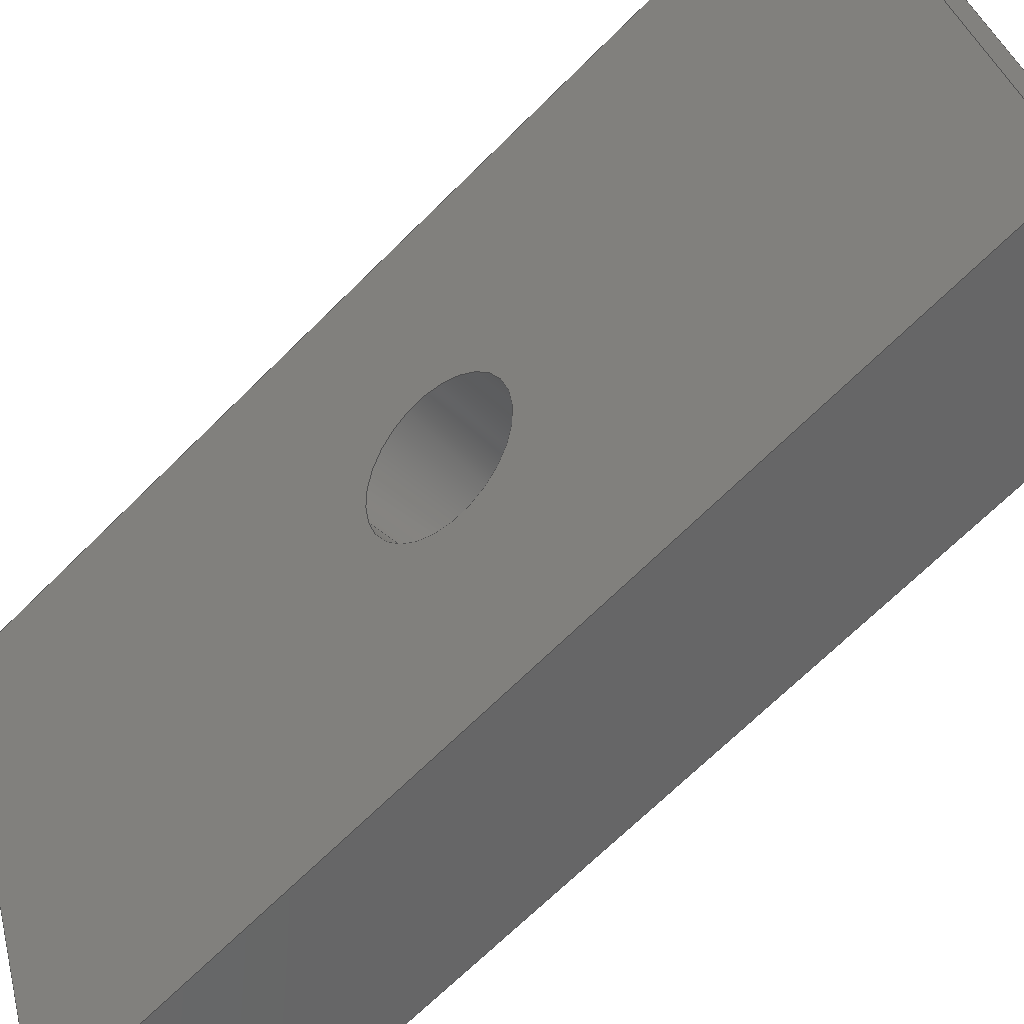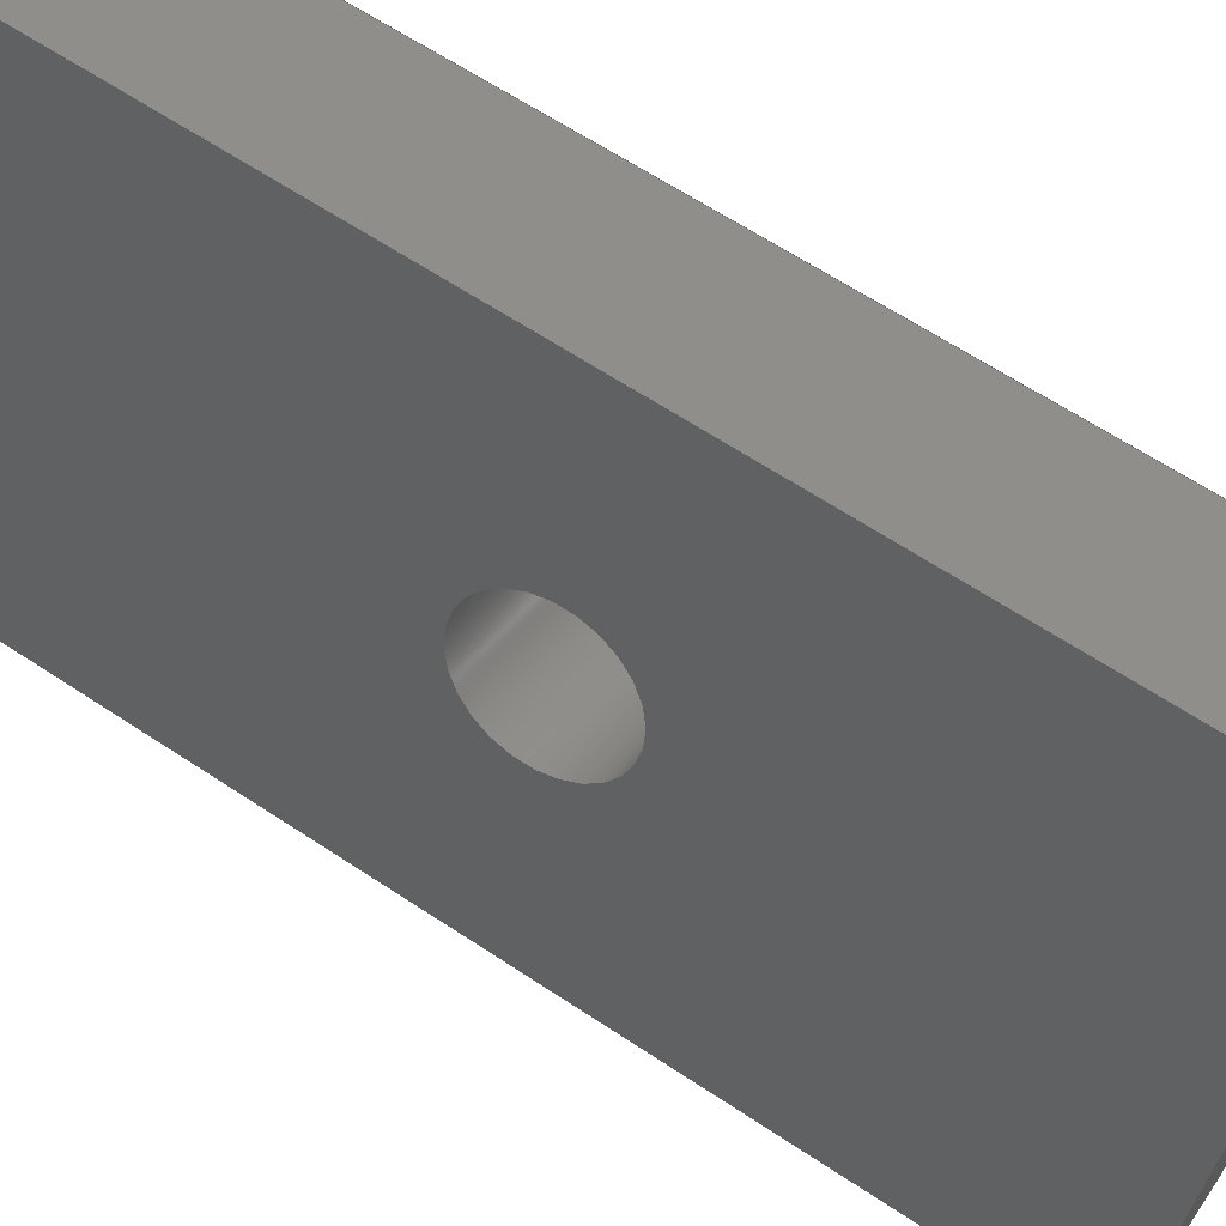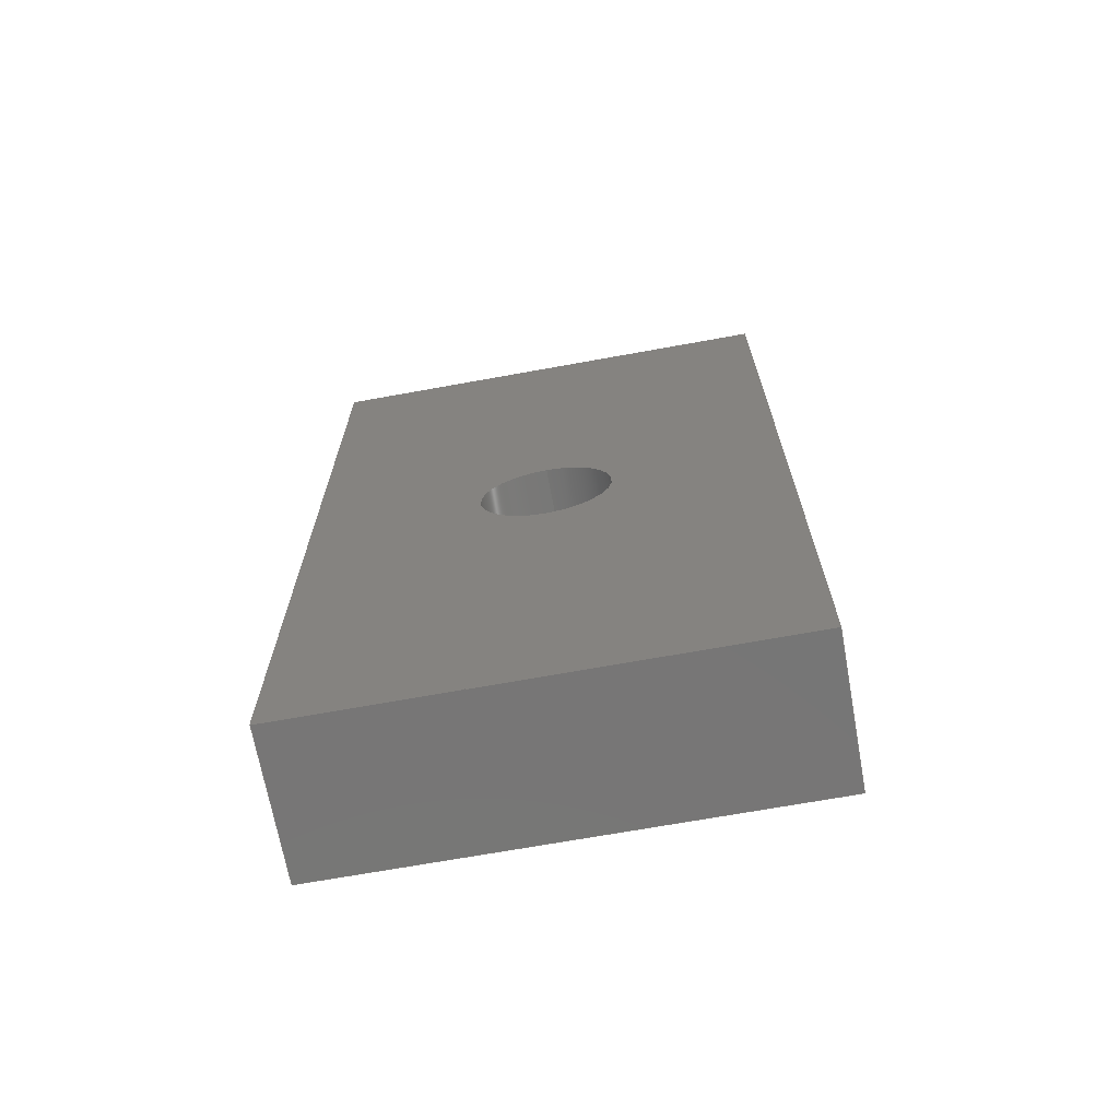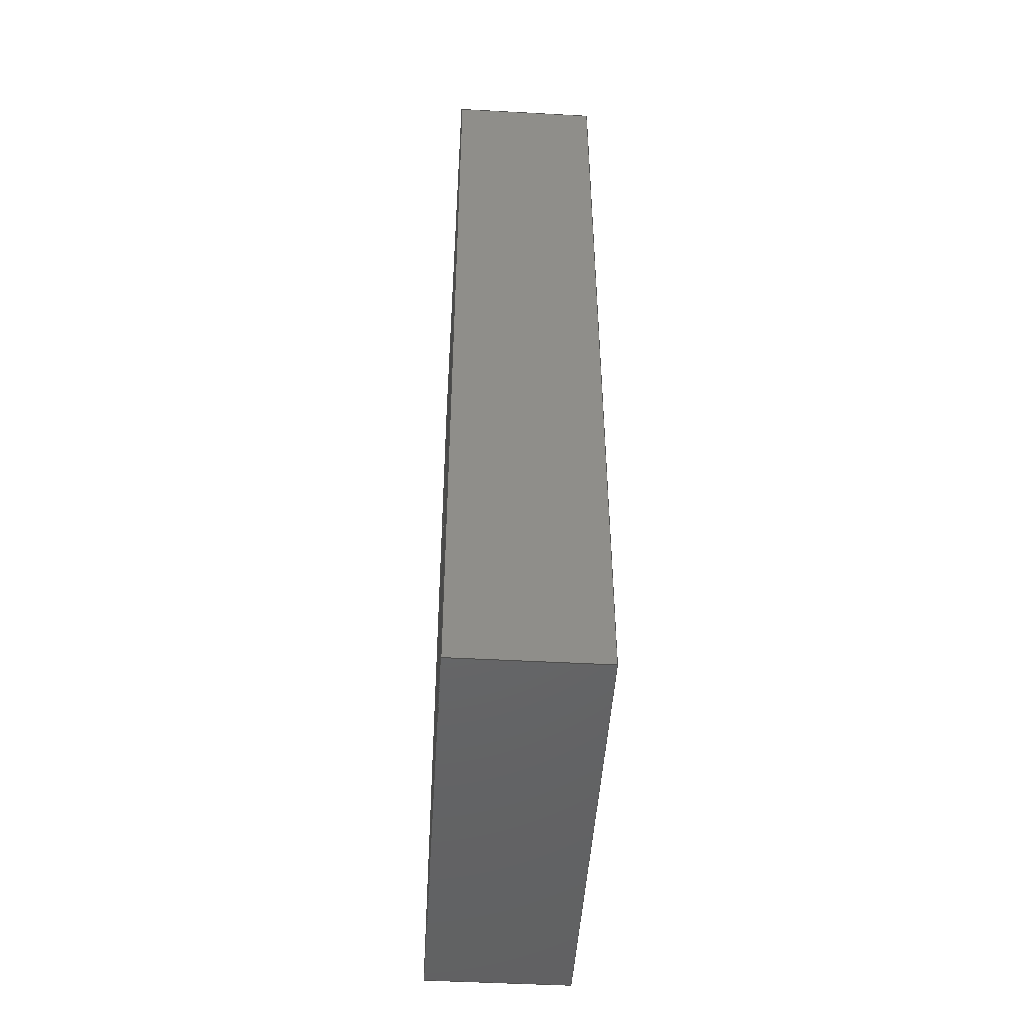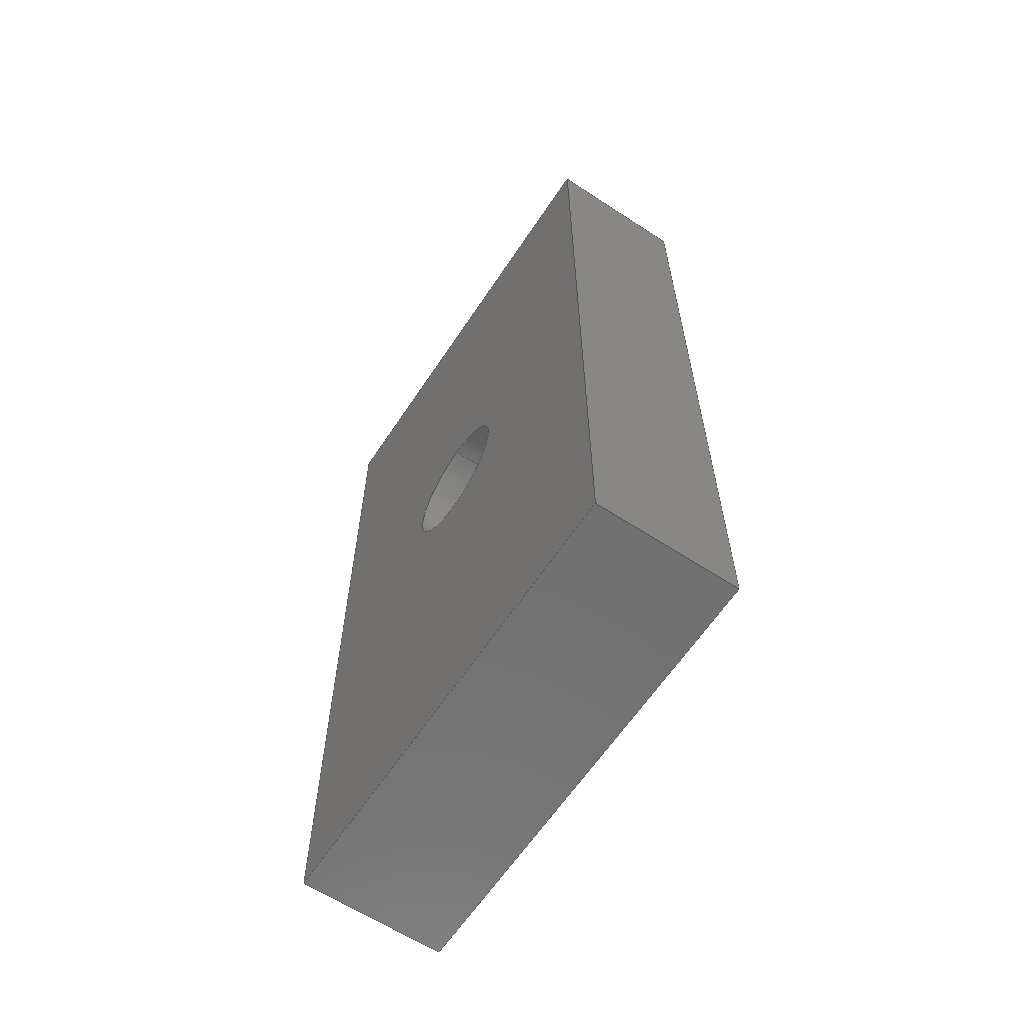
<metadata>
{"format":"step","ext":"stp","renderer":"f3d","projection":"perspective","resolution":1024,"background":"white","views":[{"elev":-68.5,"azim":134.9,"up":"+Z"},{"elev":64.5,"azim":-56.3,"up":"+Z"},{"elev":-68.9,"azim":-59.7,"up":"+Y"},{"elev":-47.6,"azim":-163.5,"up":"+Y"},{"elev":-62.6,"azim":166.5,"up":"+Y"}]}
</metadata>
<code>
ISO-10303-21;
DATA;
#1=CARTESIAN_POINT('',(0,0,-5));
#2=DIRECTION('',(0,0,1));
#3=DIRECTION('',(1,0,0));
#4=AXIS2_PLACEMENT_3D('',#1,#2,#3);
#5=PLANE('',#4);
#6=CARTESIAN_POINT('',(30,16,-5));
#7=DIRECTION('',(0,-1,0));
#8=VECTOR('',#7,1);
#9=LINE('',#6,#8);
#10=CARTESIAN_POINT('',(30,16,-5));
#11=VERTEX_POINT('',#10);
#12=CARTESIAN_POINT('',(30,-16,-5));
#13=VERTEX_POINT('',#12);
#14=EDGE_CURVE('',#11,#13,#9,.T.);
#15=ORIENTED_EDGE('',*,*,#14,.T.);
#16=CARTESIAN_POINT('',(-30,16,-5));
#17=DIRECTION('',(1,0,0));
#18=VECTOR('',#17,1);
#19=LINE('',#16,#18);
#20=CARTESIAN_POINT('',(-30,16,-5));
#21=VERTEX_POINT('',#20);
#22=EDGE_CURVE('',#21,#11,#19,.T.);
#23=ORIENTED_EDGE('',*,*,#22,.T.);
#24=CARTESIAN_POINT('',(-30,-16,-5));
#25=DIRECTION('',(0,1,0));
#26=VECTOR('',#25,1);
#27=LINE('',#24,#26);
#28=CARTESIAN_POINT('',(-30,-16,-5));
#29=VERTEX_POINT('',#28);
#30=EDGE_CURVE('',#29,#21,#27,.T.);
#31=ORIENTED_EDGE('',*,*,#30,.T.);
#32=CARTESIAN_POINT('',(30,-16,-5));
#33=DIRECTION('',(-1,0,0));
#34=VECTOR('',#33,1);
#35=LINE('',#32,#34);
#36=EDGE_CURVE('',#13,#29,#35,.T.);
#37=ORIENTED_EDGE('',*,*,#36,.T.);
#38=EDGE_LOOP('',(#37,#31,#23,#15));
#39=FACE_OUTER_BOUND('',#38,.T.);
#40=CARTESIAN_POINT('',(0,0,-5));
#41=DIRECTION('',(0,-0,1));
#42=DIRECTION('',(1,1.222e-16,0));
#43=AXIS2_PLACEMENT_3D('',#40,#41,#42);
#44=CIRCLE('',#43,4.5);
#45=CARTESIAN_POINT('',(4.5,5.511e-16,-5));
#46=VERTEX_POINT('',#45);
#47=CARTESIAN_POINT('',(-4.5,0,-5));
#48=VERTEX_POINT('',#47);
#49=EDGE_CURVE('',#46,#48,#44,.T.);
#50=ORIENTED_EDGE('',*,*,#49,.T.);
#51=EDGE_CURVE('',#48,#46,#44,.T.);
#52=ORIENTED_EDGE('',*,*,#51,.T.);
#53=EDGE_LOOP('',(#52,#50));
#54=FACE_BOUND('',#53,.T.);
#55=ADVANCED_FACE('',(#39,#54),#5,.F.);
#56=CARTESIAN_POINT('',(-30,-16,-5));
#57=DIRECTION('',(0,-1,0));
#58=DIRECTION('',(1,0,0));
#59=AXIS2_PLACEMENT_3D('',#56,#57,#58);
#60=PLANE('',#59);
#61=CARTESIAN_POINT('',(-30,-16,5));
#62=DIRECTION('',(0,0,-1));
#63=VECTOR('',#62,1);
#64=LINE('',#61,#63);
#65=CARTESIAN_POINT('',(-30,-16,5));
#66=VERTEX_POINT('',#65);
#67=EDGE_CURVE('',#66,#29,#64,.T.);
#68=ORIENTED_EDGE('',*,*,#67,.T.);
#69=CARTESIAN_POINT('',(30,-16,5));
#70=DIRECTION('',(-1,0,0));
#71=VECTOR('',#70,1);
#72=LINE('',#69,#71);
#73=CARTESIAN_POINT('',(30,-16,5));
#74=VERTEX_POINT('',#73);
#75=EDGE_CURVE('',#74,#66,#72,.T.);
#76=ORIENTED_EDGE('',*,*,#75,.T.);
#77=CARTESIAN_POINT('',(30,-16,5));
#78=DIRECTION('',(0,0,-1));
#79=VECTOR('',#78,1);
#80=LINE('',#77,#79);
#81=EDGE_CURVE('',#74,#13,#80,.T.);
#82=ORIENTED_EDGE('',*,*,#81,.F.);
#83=ORIENTED_EDGE('',*,*,#36,.F.);
#84=EDGE_LOOP('',(#83,#82,#76,#68));
#85=FACE_OUTER_BOUND('',#84,.T.);
#86=ADVANCED_FACE('',(#85),#60,.T.);
#87=CARTESIAN_POINT('',(-30,16,-5));
#88=DIRECTION('',(-1,0,0));
#89=DIRECTION('',(0,-1,0));
#90=AXIS2_PLACEMENT_3D('',#87,#88,#89);
#91=PLANE('',#90);
#92=CARTESIAN_POINT('',(-30,16,5));
#93=DIRECTION('',(0,0,-1));
#94=VECTOR('',#93,1);
#95=LINE('',#92,#94);
#96=CARTESIAN_POINT('',(-30,16,5));
#97=VERTEX_POINT('',#96);
#98=EDGE_CURVE('',#97,#21,#95,.T.);
#99=ORIENTED_EDGE('',*,*,#98,.T.);
#100=CARTESIAN_POINT('',(-30,-16,5));
#101=DIRECTION('',(0,1,0));
#102=VECTOR('',#101,1);
#103=LINE('',#100,#102);
#104=EDGE_CURVE('',#66,#97,#103,.T.);
#105=ORIENTED_EDGE('',*,*,#104,.T.);
#106=ORIENTED_EDGE('',*,*,#67,.F.);
#107=ORIENTED_EDGE('',*,*,#30,.F.);
#108=EDGE_LOOP('',(#107,#106,#105,#99));
#109=FACE_OUTER_BOUND('',#108,.T.);
#110=ADVANCED_FACE('',(#109),#91,.T.);
#111=CARTESIAN_POINT('',(30,16,-5));
#112=DIRECTION('',(0,1,0));
#113=DIRECTION('',(-1,0,0));
#114=AXIS2_PLACEMENT_3D('',#111,#112,#113);
#115=PLANE('',#114);
#116=CARTESIAN_POINT('',(30,16,5));
#117=DIRECTION('',(0,0,-1));
#118=VECTOR('',#117,1);
#119=LINE('',#116,#118);
#120=CARTESIAN_POINT('',(30,16,5));
#121=VERTEX_POINT('',#120);
#122=EDGE_CURVE('',#121,#11,#119,.T.);
#123=ORIENTED_EDGE('',*,*,#122,.T.);
#124=CARTESIAN_POINT('',(-30,16,5));
#125=DIRECTION('',(1,0,0));
#126=VECTOR('',#125,1);
#127=LINE('',#124,#126);
#128=EDGE_CURVE('',#97,#121,#127,.T.);
#129=ORIENTED_EDGE('',*,*,#128,.T.);
#130=ORIENTED_EDGE('',*,*,#98,.F.);
#131=ORIENTED_EDGE('',*,*,#22,.F.);
#132=EDGE_LOOP('',(#131,#130,#129,#123));
#133=FACE_OUTER_BOUND('',#132,.T.);
#134=ADVANCED_FACE('',(#133),#115,.T.);
#135=CARTESIAN_POINT('',(30,-16,-5));
#136=DIRECTION('',(1,0,0));
#137=DIRECTION('',(0,1,0));
#138=AXIS2_PLACEMENT_3D('',#135,#136,#137);
#139=PLANE('',#138);
#140=ORIENTED_EDGE('',*,*,#81,.T.);
#141=CARTESIAN_POINT('',(30,16,5));
#142=DIRECTION('',(0,-1,0));
#143=VECTOR('',#142,1);
#144=LINE('',#141,#143);
#145=EDGE_CURVE('',#121,#74,#144,.T.);
#146=ORIENTED_EDGE('',*,*,#145,.T.);
#147=ORIENTED_EDGE('',*,*,#122,.F.);
#148=ORIENTED_EDGE('',*,*,#14,.F.);
#149=EDGE_LOOP('',(#148,#147,#146,#140));
#150=FACE_OUTER_BOUND('',#149,.T.);
#151=ADVANCED_FACE('',(#150),#139,.T.);
#152=CARTESIAN_POINT('',(0,0,5));
#153=DIRECTION('',(0,0,1));
#154=DIRECTION('',(1,0,0));
#155=AXIS2_PLACEMENT_3D('',#152,#153,#154);
#156=PLANE('',#155);
#157=ORIENTED_EDGE('',*,*,#104,.F.);
#158=ORIENTED_EDGE('',*,*,#128,.F.);
#159=ORIENTED_EDGE('',*,*,#145,.F.);
#160=ORIENTED_EDGE('',*,*,#75,.F.);
#161=EDGE_LOOP('',(#160,#159,#158,#157));
#162=FACE_OUTER_BOUND('',#161,.T.);
#163=CARTESIAN_POINT('',(0,0,5));
#164=DIRECTION('',(0,0,-1));
#165=DIRECTION('',(1,1.228e-16,0));
#166=AXIS2_PLACEMENT_3D('',#163,#164,#165);
#167=CIRCLE('',#166,4.5);
#168=CARTESIAN_POINT('',(4.5,5.511e-16,5));
#169=VERTEX_POINT('',#168);
#170=CARTESIAN_POINT('',(-4.5,0,5));
#171=VERTEX_POINT('',#170);
#172=EDGE_CURVE('',#169,#171,#167,.T.);
#173=ORIENTED_EDGE('',*,*,#172,.T.);
#174=EDGE_CURVE('',#171,#169,#167,.T.);
#175=ORIENTED_EDGE('',*,*,#174,.T.);
#176=EDGE_LOOP('',(#175,#173));
#177=FACE_BOUND('',#176,.T.);
#178=ADVANCED_FACE('',(#162,#177),#156,.T.);
#179=CARTESIAN_POINT('',(0,0,5));
#180=DIRECTION('',(0,0,-1));
#181=DIRECTION('',(-1,0,0));
#182=AXIS2_PLACEMENT_3D('',#179,#180,#181);
#183=CYLINDRICAL_SURFACE('',#182,4.5);
#184=CARTESIAN_POINT('',(4.5,5.511e-16,5));
#185=DIRECTION('',(0,0,-1));
#186=VECTOR('',#185,1);
#187=LINE('',#184,#186);
#188=EDGE_CURVE('',#169,#46,#187,.T.);
#189=ORIENTED_EDGE('',*,*,#188,.T.);
#190=ORIENTED_EDGE('',*,*,#172,.F.);
#191=CARTESIAN_POINT('',(-4.5,0,5));
#192=DIRECTION('',(0,0,-1));
#193=VECTOR('',#192,1);
#194=LINE('',#191,#193);
#195=EDGE_CURVE('',#171,#48,#194,.T.);
#196=ORIENTED_EDGE('',*,*,#195,.F.);
#197=ORIENTED_EDGE('',*,*,#51,.F.);
#198=EDGE_LOOP('',(#197,#196,#190,#189));
#199=FACE_OUTER_BOUND('',#198,.T.);
#200=ADVANCED_FACE('',(#199),#183,.F.);
#201=CARTESIAN_POINT('',(0,0,5));
#202=DIRECTION('',(0,0,-1));
#203=DIRECTION('',(-1,0,0));
#204=AXIS2_PLACEMENT_3D('',#201,#202,#203);
#205=CYLINDRICAL_SURFACE('',#204,4.5);
#206=ORIENTED_EDGE('',*,*,#188,.F.);
#207=ORIENTED_EDGE('',*,*,#49,.F.);
#208=ORIENTED_EDGE('',*,*,#195,.T.);
#209=ORIENTED_EDGE('',*,*,#174,.F.);
#210=EDGE_LOOP('',(#209,#208,#207,#206));
#211=FACE_OUTER_BOUND('',#210,.T.);
#212=ADVANCED_FACE('',(#211),#205,.F.);
#213=CLOSED_SHELL('',(#55,#86,#110,#134,#151,#178,#200,#212));
#214=MANIFOLD_SOLID_BREP('',#213);
#215=CARTESIAN_POINT('',(0,0,0));
#216=DIRECTION('',(0,0,1));
#217=DIRECTION('',(1,0,0));
#218=AXIS2_PLACEMENT_3D('',#215,#216,#217);
#219=APPLICATION_CONTEXT(' ');
#220=APPLICATION_PROTOCOL_DEFINITION(' ','automotive_design',1998,#219
);
#221=PRODUCT_CONTEXT('',#219,'mechanical');
#222=PRODUCT_DEFINITION_CONTEXT('part definition',#219,'design');
#223=PRODUCT('5.093e+06PRT','5.093e+06PRT','',(#221));
#224=PRODUCT_RELATED_PRODUCT_CATEGORY('part',' ',(#223));
#225=PRODUCT_DEFINITION_FORMATION_WITH_SPECIFIED_SOURCE('','',#223,
.BOUGHT.);
#226=PRODUCT_DEFINITION('',' ',#225,#222);
#227=PRODUCT_DEFINITION_SHAPE('','',#226);
#228=DIMENSIONAL_EXPONENTS(1,0,0,0,0,0,0);
#229=DIMENSIONAL_EXPONENTS(0,0,0,0,0,0,0);
#230=DIMENSIONAL_EXPONENTS(0,0,0,0,0,0,0);
#231=(LENGTH_UNIT() NAMED_UNIT(*) SI_UNIT(.MILLI.,.METRE.));
#232=(NAMED_UNIT(*) PLANE_ANGLE_UNIT() SI_UNIT($,.RADIAN.));
#233=(NAMED_UNIT(*) SI_UNIT($,.STERADIAN.) SOLID_ANGLE_UNIT());
#234=(GEOMETRIC_REPRESENTATION_CONTEXT(3) 
GLOBAL_UNCERTAINTY_ASSIGNED_CONTEXT((#235)) 
GLOBAL_UNIT_ASSIGNED_CONTEXT((#231,#232,#233)) REPRESENTATION_CONTEXT
('',''));
#235=UNCERTAINTY_MEASURE_WITH_UNIT(LENGTH_MEASURE(0.0069),#231,
'distance_accuracy_value','maximum gap value');
#236=ADVANCED_BREP_SHAPE_REPRESENTATION('',(#218,#214),#234);
#237=SHAPE_DEFINITION_REPRESENTATION(#227,#236);
#238=COLOUR_RGB('',0.6,0.6,
0.6);
#239=FILL_AREA_STYLE_COLOUR('',#238);
#240=FILL_AREA_STYLE('',(#239));
#241=SURFACE_STYLE_FILL_AREA(#240);
#242=SURFACE_SIDE_STYLE('',(#241));
#243=SURFACE_STYLE_USAGE(.BOTH.,#242);
#244=PRESENTATION_STYLE_ASSIGNMENT((#243));
#245=STYLED_ITEM('',(#244),#214);
#246=DRAUGHTING_MODEL('',(#245),#234);
#247=CARTESIAN_POINT('',(-2182,3019,
432.8));
#248=DIRECTION('',(-0.9396,2.74e-06,
0.3421));
#249=DIRECTION('',(2.575e-06,1,
-9.372e-07));
#250=AXIS2_PLACEMENT_3D('',#247,#248,#249);
#251=ITEM_DEFINED_TRANSFORMATION('5.093e+06PRT','',#218,#250);
#252=APPLICATION_CONTEXT(' ');
#253=APPLICATION_PROTOCOL_DEFINITION(' ','automotive_design',1998,#252
);
#254=PRODUCT_CONTEXT('',#252,'mechanical');
#255=PRODUCT_DEFINITION_CONTEXT('part definition',#252,'design');
#256=PRODUCT('5.093e+06PRT','5.093e+06PRT','',(#254));
#257=PRODUCT_RELATED_PRODUCT_CATEGORY('part',' ',(#256));
#258=PRODUCT_DEFINITION_FORMATION_WITH_SPECIFIED_SOURCE('','',#256,
.BOUGHT.);
#259=PRODUCT_DEFINITION('',' ',#258,#255);
#260=PRODUCT_DEFINITION_SHAPE('','',#259);
#261=DIMENSIONAL_EXPONENTS(1,0,0,0,0,0,0);
#262=DIMENSIONAL_EXPONENTS(0,0,0,0,0,0,0);
#263=DIMENSIONAL_EXPONENTS(0,0,0,0,0,0,0);
#264=(LENGTH_UNIT() NAMED_UNIT(*) SI_UNIT(.MILLI.,.METRE.));
#265=(NAMED_UNIT(*) PLANE_ANGLE_UNIT() SI_UNIT($,.RADIAN.));
#266=(NAMED_UNIT(*) SI_UNIT($,.STERADIAN.) SOLID_ANGLE_UNIT());
#267=(GEOMETRIC_REPRESENTATION_CONTEXT(3) 
GLOBAL_UNCERTAINTY_ASSIGNED_CONTEXT((#268)) 
GLOBAL_UNIT_ASSIGNED_CONTEXT((#264,#265,#266)) REPRESENTATION_CONTEXT
('',''));
#268=UNCERTAINTY_MEASURE_WITH_UNIT(LENGTH_MEASURE(0.0069),#264,
'distance_accuracy_value','maximum gap value');
#269=SHAPE_REPRESENTATION('',(#218,#250),#267);
#270=SHAPE_DEFINITION_REPRESENTATION(#260,#269);
#271=(REPRESENTATION_RELATIONSHIP('','',#236,#269) 
REPRESENTATION_RELATIONSHIP_WITH_TRANSFORMATION(#251) 
SHAPE_REPRESENTATION_RELATIONSHIP());
#272=NEXT_ASSEMBLY_USAGE_OCCURRENCE('1','','5.093e+06PRT',#259,#226,''
);
#273=PRODUCT_DEFINITION_SHAPE('','',#272);
#274=CONTEXT_DEPENDENT_SHAPE_REPRESENTATION(#271,#273);
ENDSEC;
END-ISO-10303-21;

</code>
